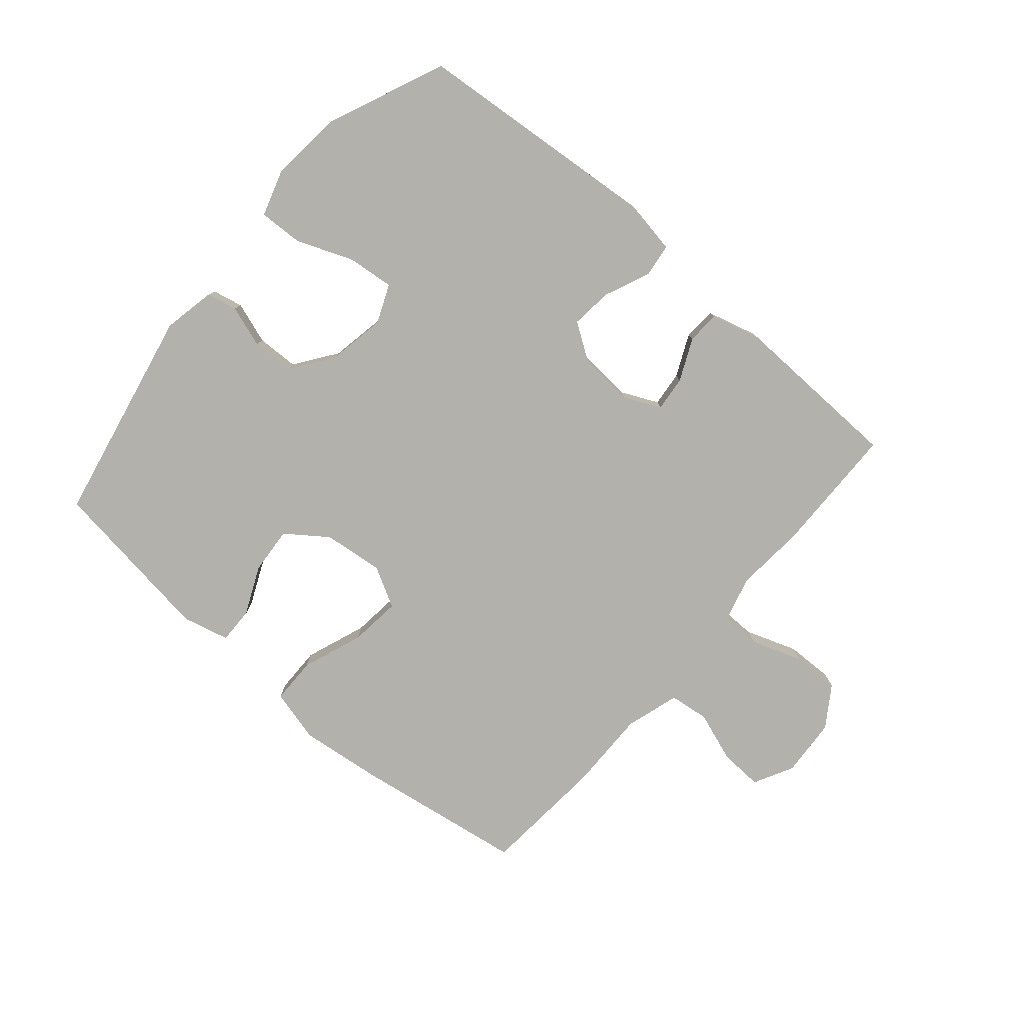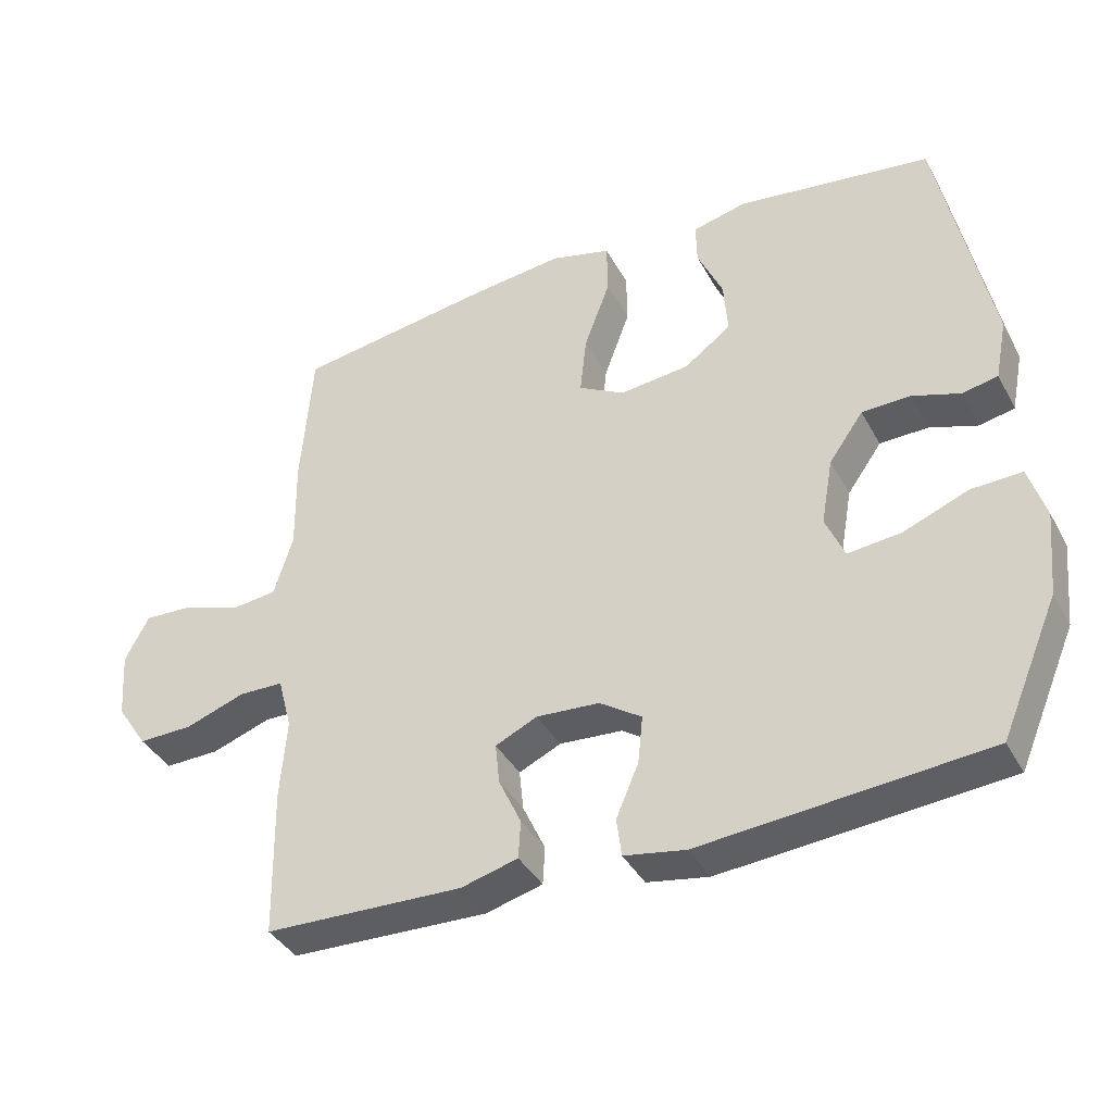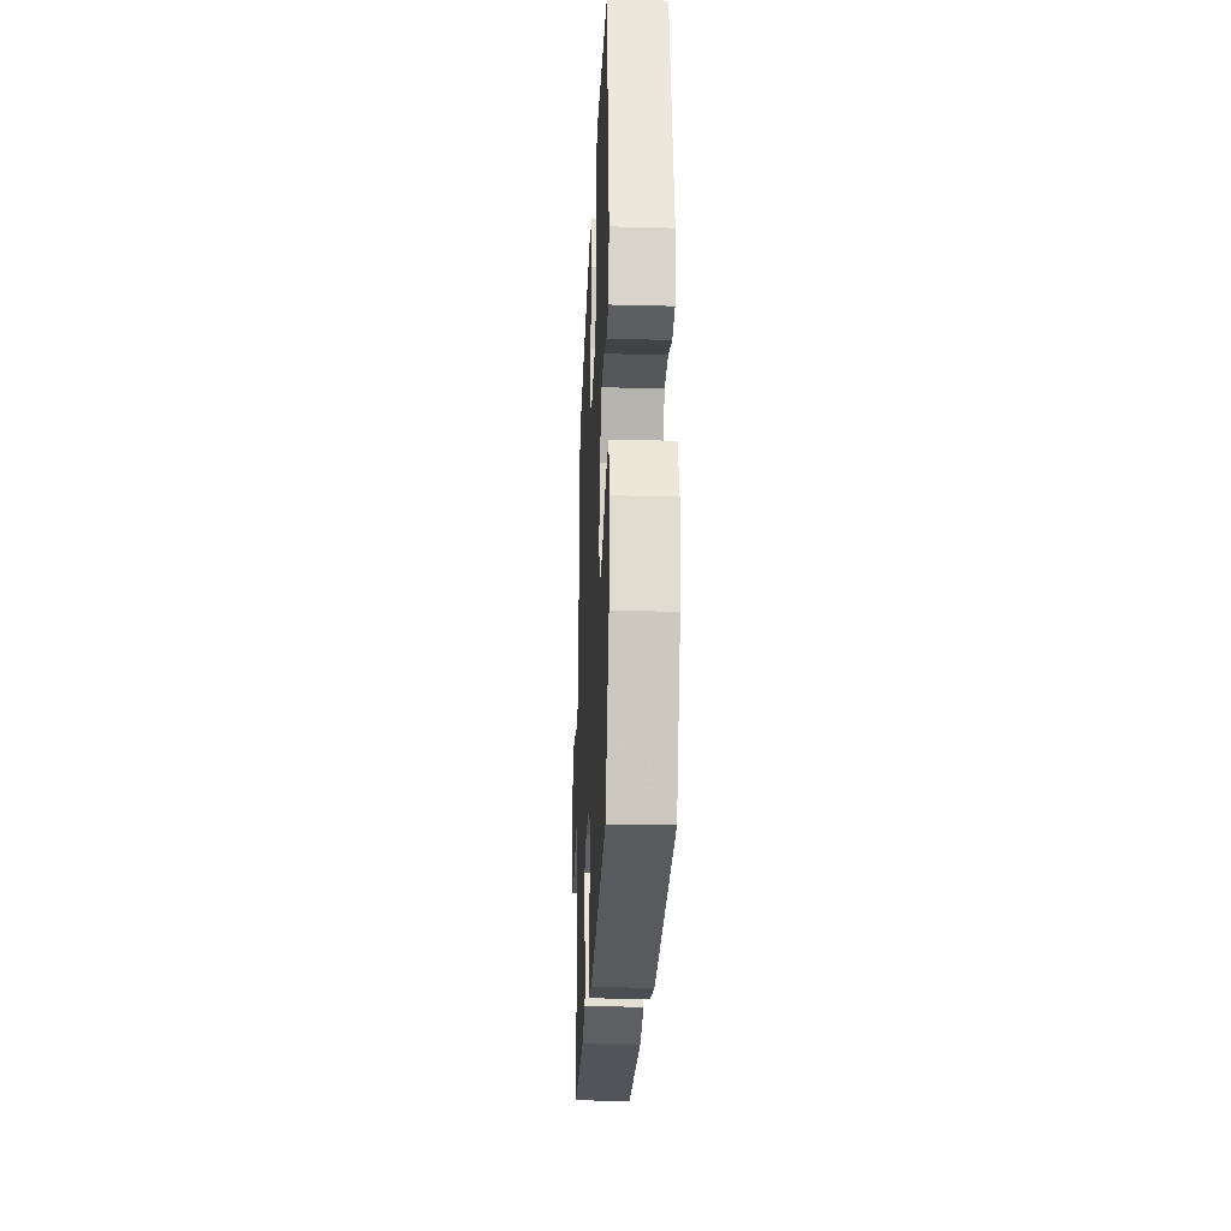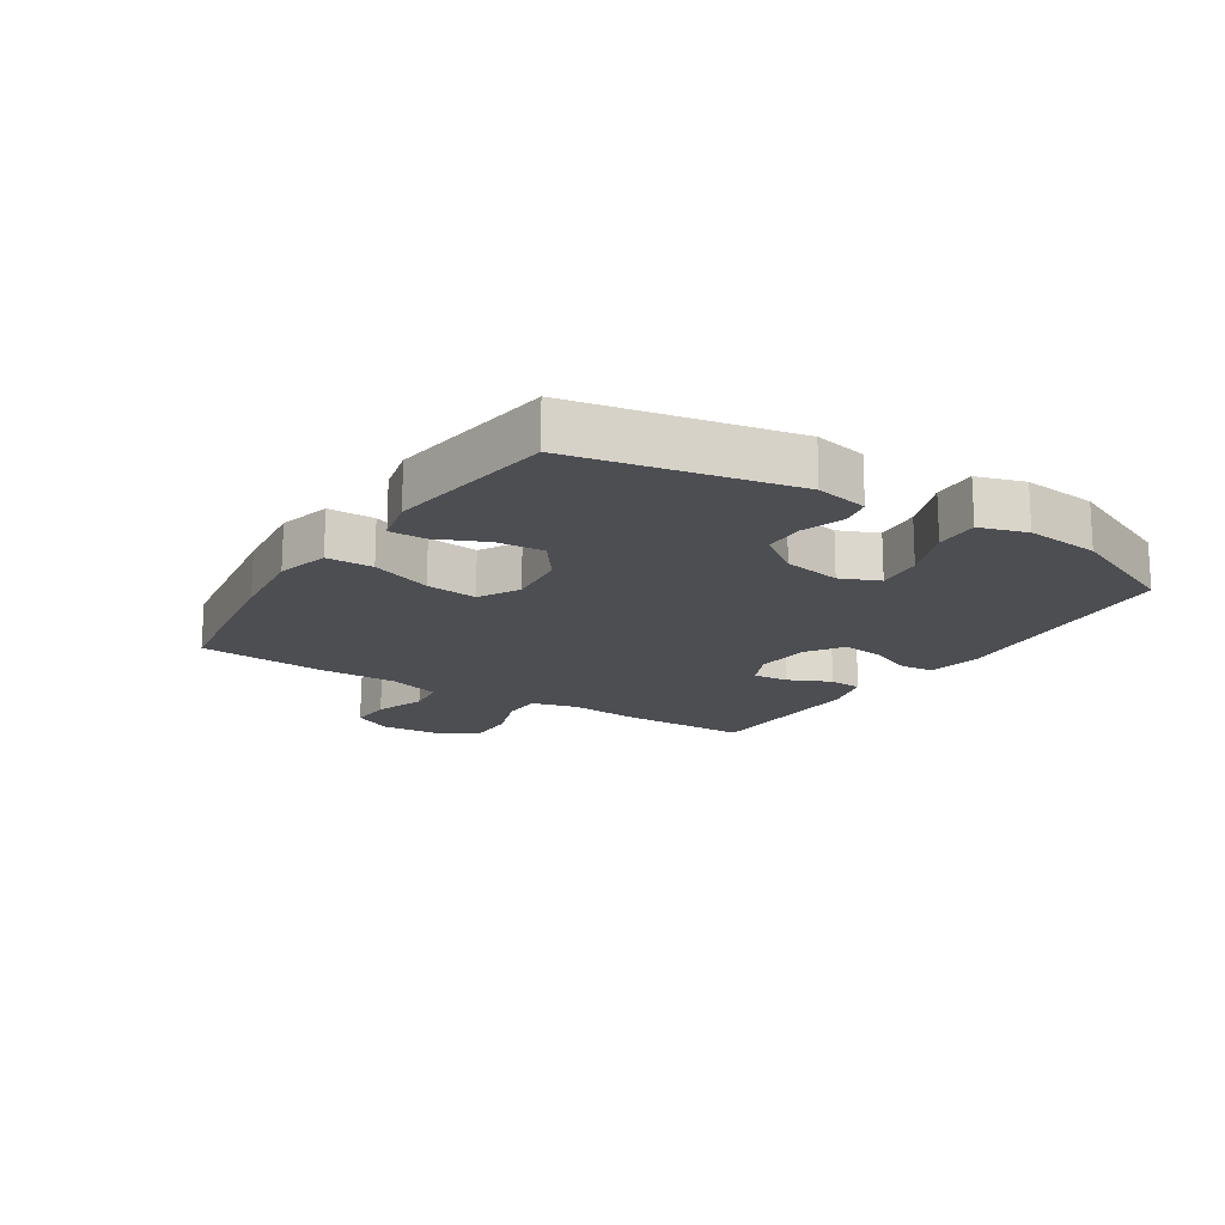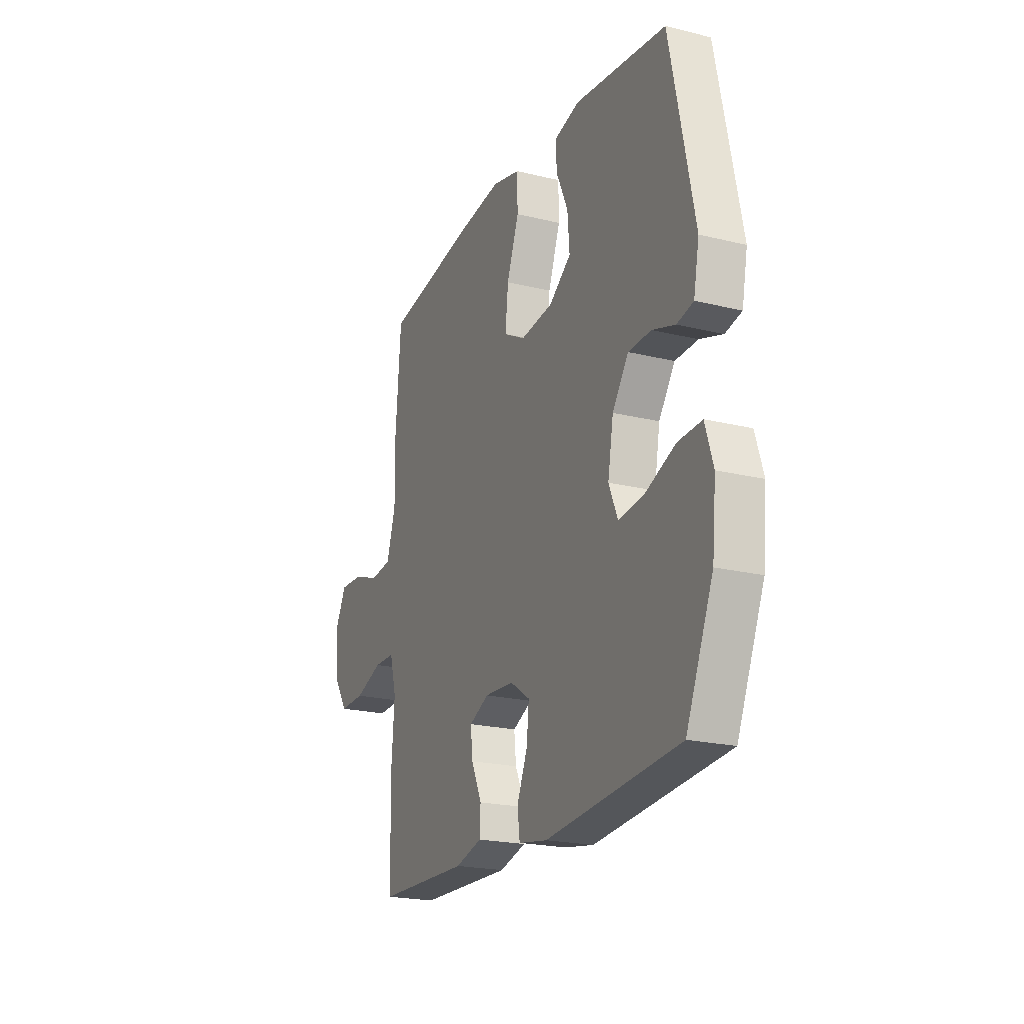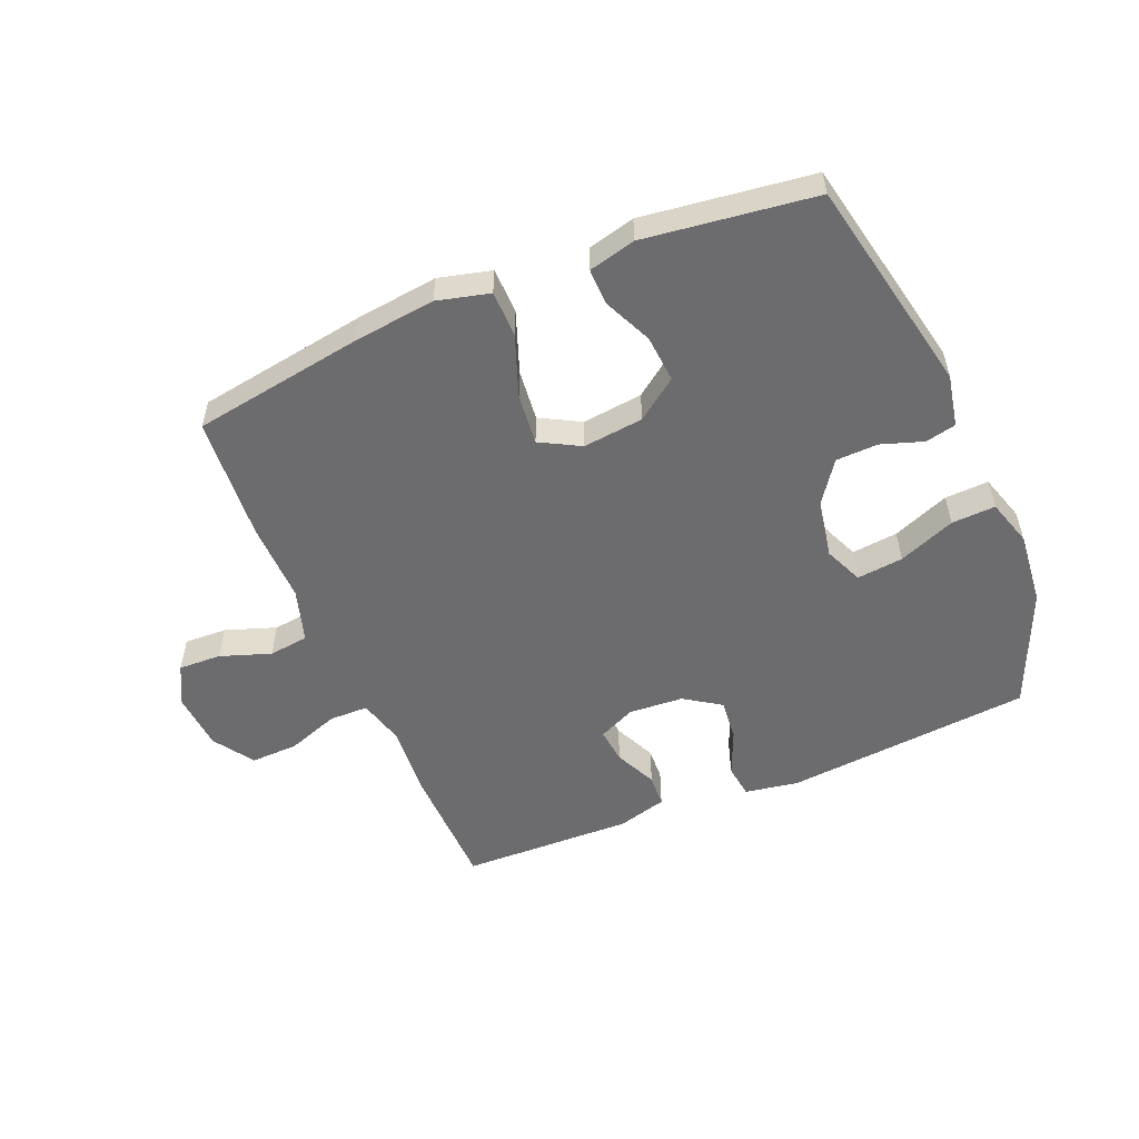
<metadata>
{"format":"obj","ext":"obj","renderer":"f3d","projection":"perspective","resolution":1024,"background":"white","views":[{"elev":-79.1,"azim":139.3,"up":"+Y"},{"elev":-38.6,"azim":25.9,"up":"+Z"},{"elev":-25.5,"azim":87.6,"up":"+Z"},{"elev":-16.8,"azim":57.1,"up":"+Y"},{"elev":-21.3,"azim":66.4,"up":"+Z"},{"elev":-53.8,"azim":22.8,"up":"+Y"}]}
</metadata>
<code>
v -0.5 0.07 -0.5
v -0.504 0.07 -0.288
v -0.495 0.07 -0.172
v -0.515 0.07 -0.097
v -0.579 0.07 -0.096
v -0.664 0.07 -0.126
v -0.742 0.07 -0.128
v -0.786 0.07 -0.062
v -0.793 0.07 0.034
v -0.759 0.07 0.099
v -0.689 0.07 0.096
v -0.606 0.07 0.067
v -0.541 0.07 0.075
v -0.514 0.07 0.163
v -0.516 0.07 0.296
v -0.5 0.07 0.5
v -0.22 0.07 0.544
v -0.085 0.07 0.56
v 0.001 0.07 0.538
v 0.002 0.07 0.462
v -0.035 0.07 0.362
v -0.044 0.07 0.278
v 0.022 0.07 0.242
v 0.121 0.07 0.253
v 0.188 0.07 0.302
v 0.182 0.07 0.379
v 0.146 0.07 0.459
v 0.145 0.07 0.518
v 0.222 0.07 0.537
v 0.5 0.07 0.5
v 0.573 0.07 0.145
v 0.556 0.07 0.059
v 0.506 0.07 0.048
v 0.437 0.07 0.071
v 0.368 0.07 0.069
v 0.319 0.07 0
v 0.302 0.07 -0.095
v 0.329 0.07 -0.158
v 0.405 0.07 -0.15
v 0.498 0.07 -0.113
v 0.57 0.07 -0.11
v 0.594 0.07 -0.187
v 0.582 0.07 -0.308
v 0.5 0.07 -0.5
v 0.095 0.07 -0.536
v 0.007 0.07 -0.521
v 0 0.07 -0.466
v 0.032 0.07 -0.391
v 0.039 0.07 -0.323
v -0.021 0.07 -0.283
v -0.111 0.07 -0.277
v -0.171 0.07 -0.305
v -0.165 0.07 -0.363
v -0.133 0.07 -0.432
v -0.136 0.07 -0.486
v -0.217 0.07 -0.508
v -0.5 0 -0.5
v -0.504 0 -0.288
v -0.495 0 -0.172
v -0.515 0 -0.097
v -0.579 0 -0.096
v -0.664 0 -0.126
v -0.742 0 -0.128
v -0.786 0 -0.062
v -0.793 0 0.034
v -0.759 0 0.099
v -0.689 0 0.096
v -0.606 0 0.067
v -0.541 0 0.075
v -0.514 0 0.163
v -0.516 0 0.296
v -0.5 0 0.5
v -0.22 0 0.544
v -0.085 0 0.56
v 0.001 0 0.538
v 0.002 0 0.462
v -0.035 0 0.362
v -0.044 0 0.278
v 0.022 0 0.242
v 0.121 0 0.253
v 0.188 0 0.302
v 0.182 0 0.379
v 0.146 0 0.459
v 0.145 0 0.518
v 0.222 0 0.537
v 0.5 0 0.5
v 0.573 0 0.145
v 0.556 0 0.059
v 0.506 0 0.048
v 0.437 0 0.071
v 0.368 0 0.069
v 0.319 0 0
v 0.302 0 -0.095
v 0.329 0 -0.158
v 0.405 0 -0.15
v 0.498 0 -0.113
v 0.57 0 -0.11
v 0.594 0 -0.187
v 0.582 0 -0.308
v 0.5 0 -0.5
v 0.095 0 -0.536
v 0.007 0 -0.521
v 0 0 -0.466
v 0.032 0 -0.391
v 0.039 0 -0.323
v -0.021 0 -0.283
v -0.111 0 -0.277
v -0.171 0 -0.305
v -0.165 0 -0.363
v -0.133 0 -0.432
v -0.136 0 -0.486
v -0.217 0 -0.508
f 1 2 3
f 56 1 3
f 55 56 3
f 54 55 3
f 53 54 3
f 52 53 3 4
f 51 52 4
f 50 51 4
f 46 47 48
f 45 46 48
f 44 45 48
f 43 44 48
f 42 43 48
f 41 42 48
f 40 41 48
f 39 40 48
f 38 39 48 49
f 37 38 49 50
f 32 33 34
f 31 32 34
f 30 31 34
f 29 30 34
f 28 29 34
f 27 28 34
f 26 27 34
f 25 26 34 35
f 24 25 35 36
f 19 20 21
f 18 19 21
f 17 18 21
f 16 17 21
f 15 16 21
f 14 15 21
f 13 14 21 22
f 10 11 12
f 9 10 12
f 8 9 12
f 7 8 12
f 6 7 12
f 5 6 12
f 4 5 12 13
f 50 4 13
f 37 50 13
f 36 37 13
f 24 36 13
f 23 24 13
f 13 22 23
f 59 58 57
f 59 57 112
f 59 112 111
f 59 111 110
f 59 110 109
f 60 59 109 108
f 60 108 107
f 60 107 106
f 104 103 102
f 104 102 101
f 104 101 100
f 104 100 99
f 104 99 98
f 104 98 97
f 104 97 96
f 104 96 95
f 105 104 95 94
f 106 105 94 93
f 90 89 88
f 90 88 87
f 90 87 86
f 90 86 85
f 90 85 84
f 90 84 83
f 90 83 82
f 91 90 82 81
f 92 91 81 80
f 77 76 75
f 77 75 74
f 77 74 73
f 77 73 72
f 77 72 71
f 77 71 70
f 78 77 70 69
f 68 67 66
f 68 66 65
f 68 65 64
f 68 64 63
f 68 63 62
f 68 62 61
f 69 68 61 60
f 69 60 106
f 69 106 93
f 69 93 92
f 69 92 80
f 69 80 79
f 79 78 69
f 1 57 58 2
f 2 58 59 3
f 3 59 60 4
f 4 60 61 5
f 5 61 62 6
f 6 62 63 7
f 7 63 64 8
f 8 64 65 9
f 9 65 66 10
f 10 66 67 11
f 11 67 68 12
f 12 68 69 13
f 13 69 70 14
f 14 70 71 15
f 15 71 72 16
f 16 72 73 17
f 17 73 74 18
f 18 74 75 19
f 19 75 76 20
f 20 76 77 21
f 21 77 78 22
f 22 78 79 23
f 23 79 80 24
f 24 80 81 25
f 25 81 82 26
f 26 82 83 27
f 27 83 84 28
f 28 84 85 29
f 29 85 86 30
f 30 86 87 31
f 31 87 88 32
f 32 88 89 33
f 33 89 90 34
f 34 90 91 35
f 35 91 92 36
f 36 92 93 37
f 37 93 94 38
f 38 94 95 39
f 39 95 96 40
f 40 96 97 41
f 41 97 98 42
f 42 98 99 43
f 43 99 100 44
f 44 100 101 45
f 45 101 102 46
f 46 102 103 47
f 47 103 104 48
f 48 104 105 49
f 49 105 106 50
f 50 106 107 51
f 51 107 108 52
f 52 108 109 53
f 53 109 110 54
f 54 110 111 55
f 55 111 112 56
f 56 112 57 1

</code>
